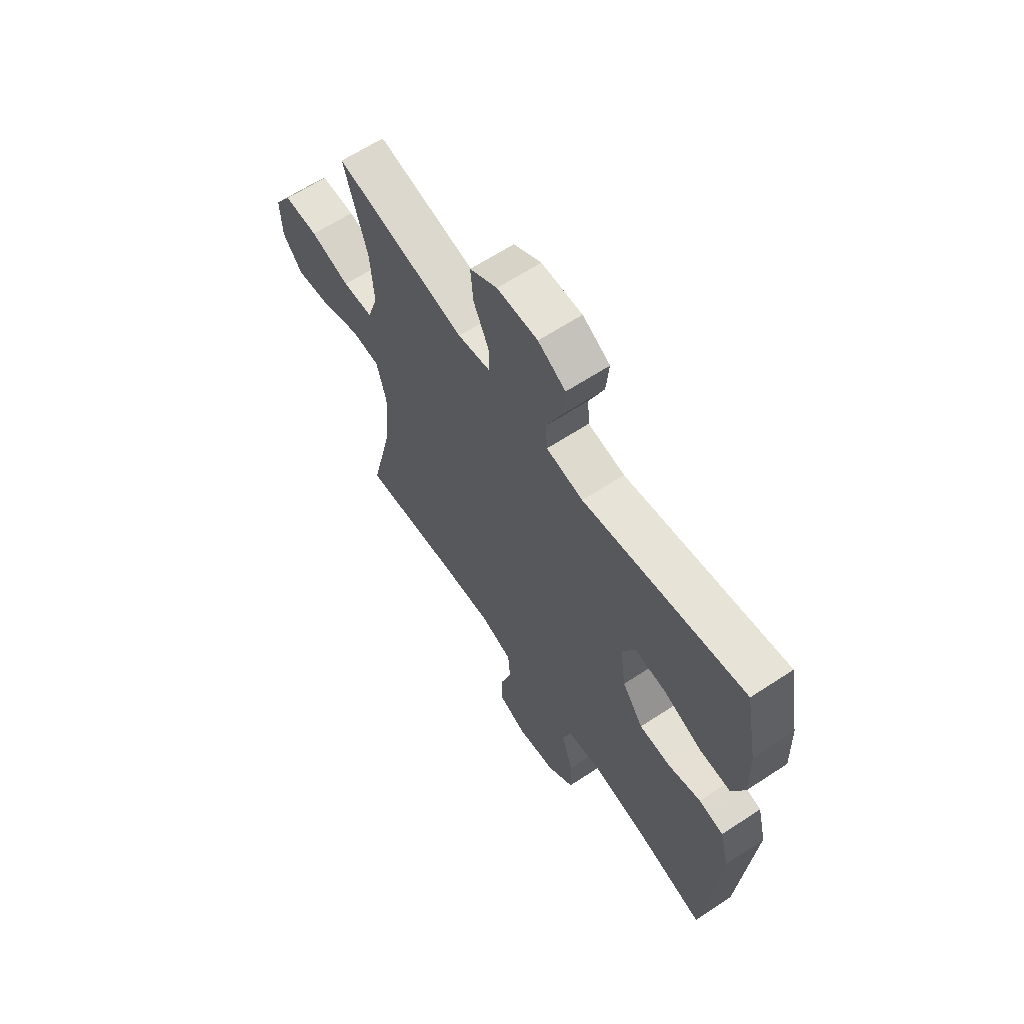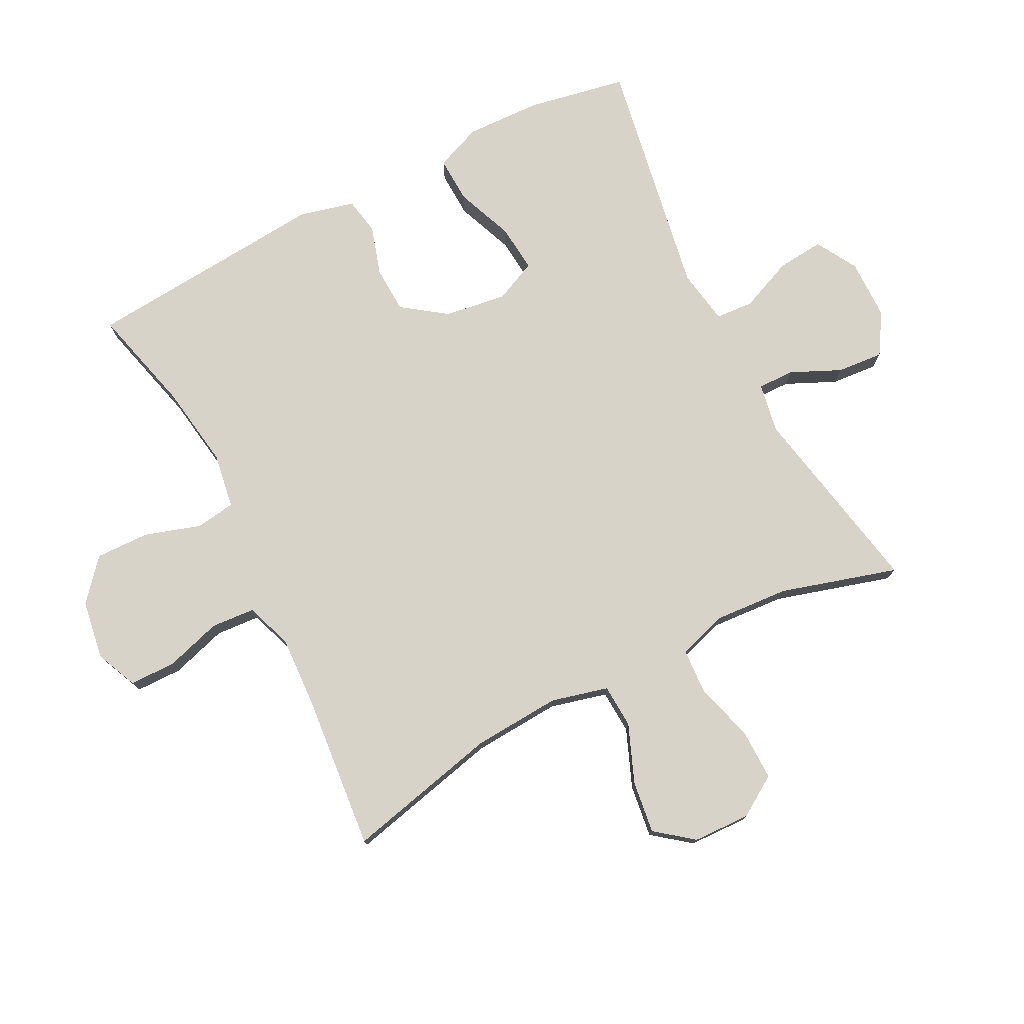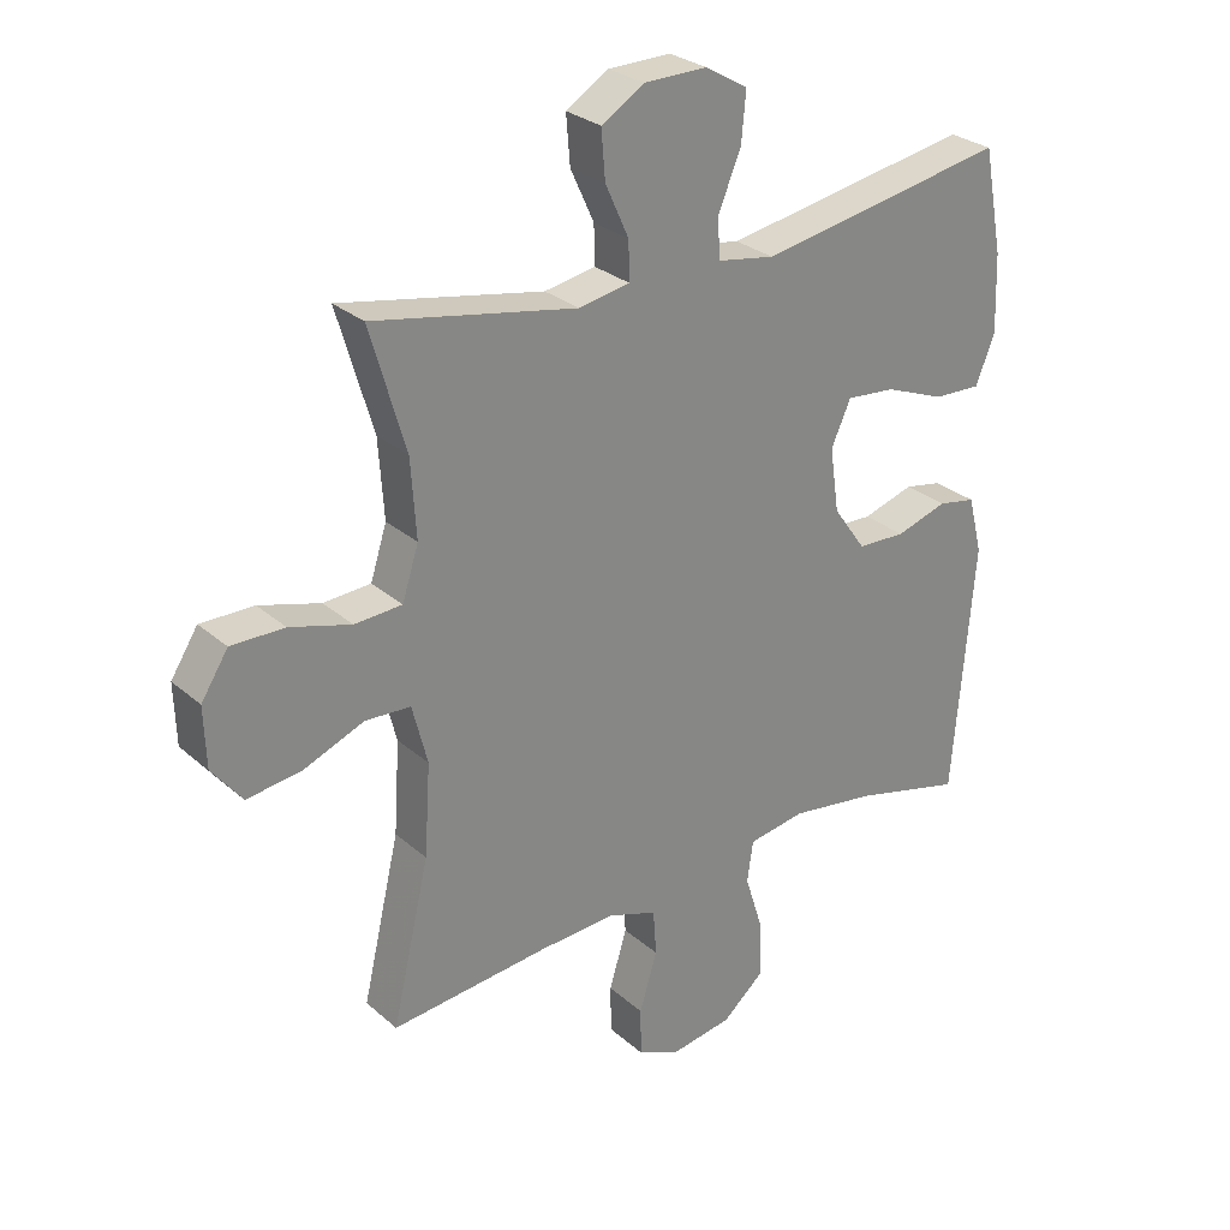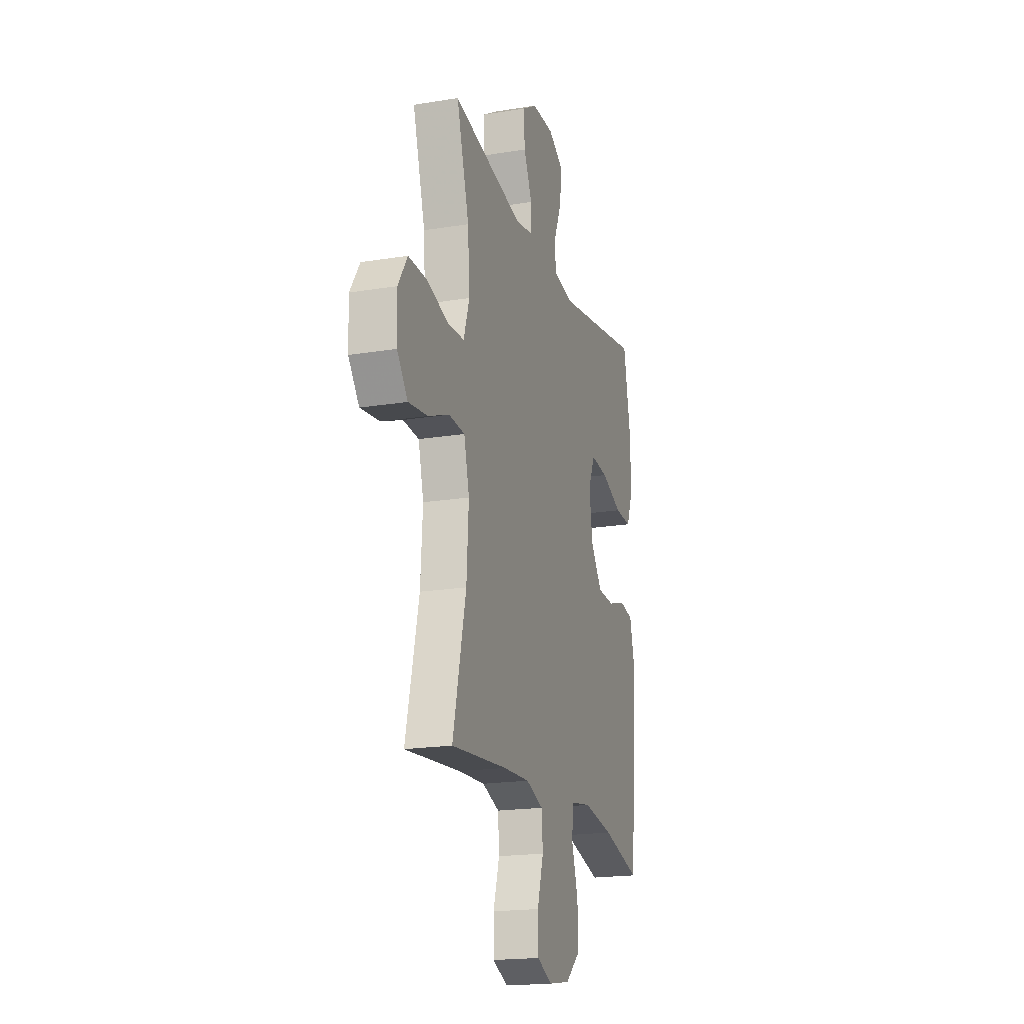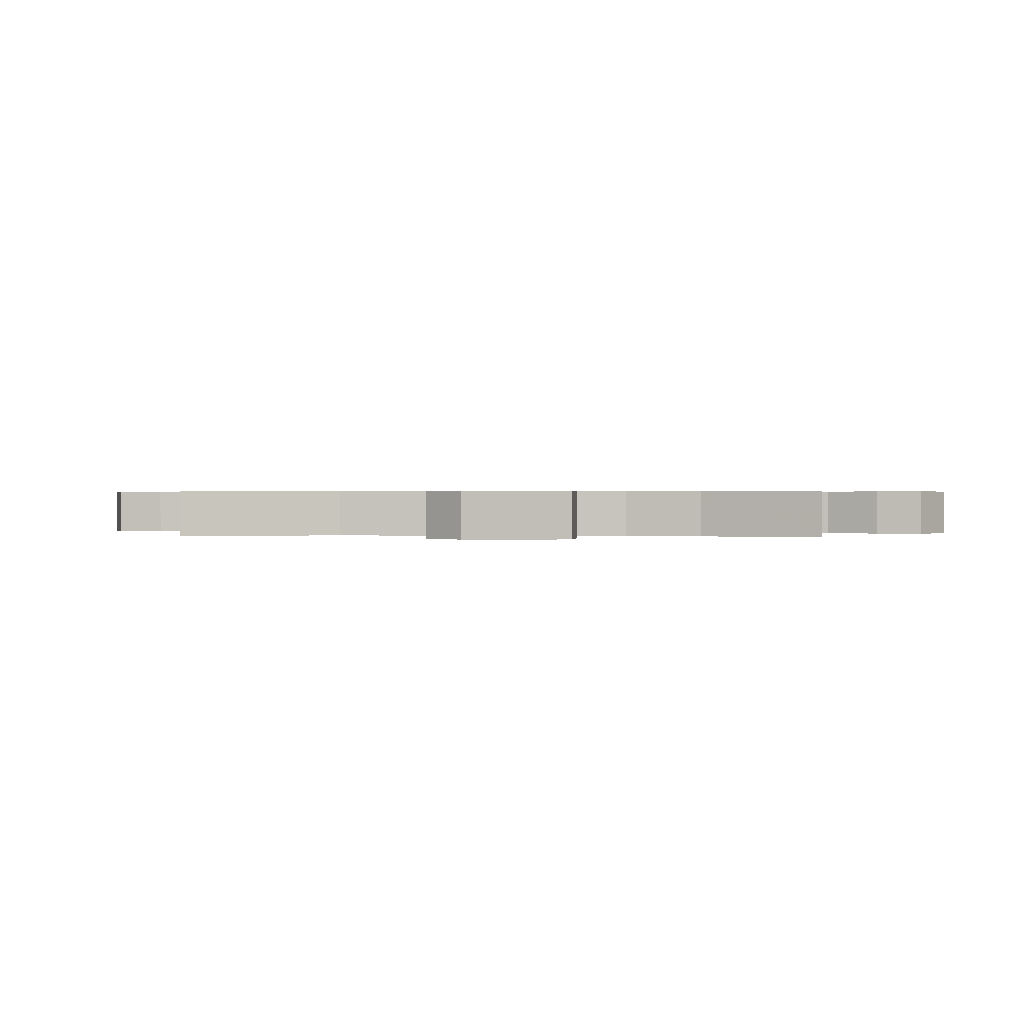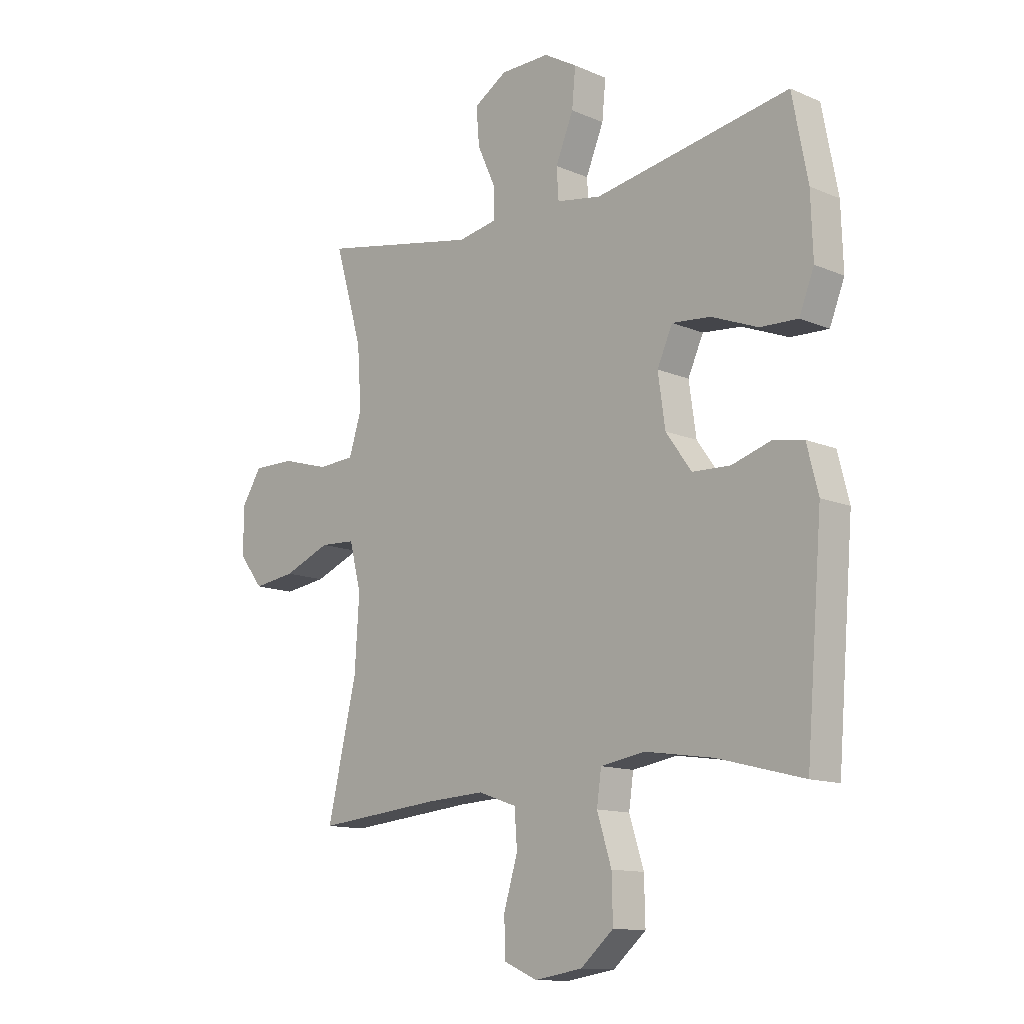
<metadata>
{"format":"obj","ext":"obj","renderer":"f3d","projection":"perspective","resolution":1024,"background":"white","views":[{"elev":63.8,"azim":56.4,"up":"+Z"},{"elev":76.7,"azim":-117.1,"up":"+Y"},{"elev":28.1,"azim":-37.8,"up":"+Z"},{"elev":-19.3,"azim":-72.9,"up":"+Z"},{"elev":0.4,"azim":-82.2,"up":"+Y"},{"elev":-12.6,"azim":45.3,"up":"+Z"}]}
</metadata>
<code>
v -0.5 0.07 -0.5
v -0.443 0.07 -0.256
v -0.434 0.07 -0.117
v -0.457 0.07 -0.027
v -0.526 0.07 -0.023
v -0.618 0.07 -0.06
v -0.701 0.07 -0.071
v -0.747 0.07 -0.012
v -0.75 0.07 0.079
v -0.709 0.07 0.143
v -0.628 0.07 0.142
v -0.535 0.07 0.115
v -0.463 0.07 0.119
v -0.438 0.07 0.197
v -0.446 0.07 0.315
v -0.5 0.07 0.5
v -0.191 0.07 0.44
v -0.113 0.07 0.454
v -0.114 0.07 0.512
v -0.15 0.07 0.591
v -0.156 0.07 0.664
v -0.091 0.07 0.704
v 0.005 0.07 0.705
v 0.07 0.07 0.667
v 0.063 0.07 0.593
v 0.028 0.07 0.509
v 0.032 0.07 0.449
v 0.119 0.07 0.434
v 0.5 0.07 0.5
v 0.53 0.07 0.342
v 0.534 0.07 0.224
v 0.505 0.07 0.151
v 0.432 0.07 0.154
v 0.341 0.07 0.19
v 0.266 0.07 0.197
v 0.236 0.07 0.131
v 0.25 0.07 0.033
v 0.3 0.07 -0.037
v 0.374 0.07 -0.04
v 0.452 0.07 -0.016
v 0.51 0.07 -0.027
v 0.532 0.07 -0.114
v 0.5 0.07 -0.5
v 0.333 0.07 -0.457
v 0.201 0.07 -0.437
v 0.114 0.07 -0.451
v 0.105 0.07 -0.514
v 0.133 0.07 -0.603
v 0.135 0.07 -0.688
v 0.071 0.07 -0.743
v -0.022 0.07 -0.758
v -0.088 0.07 -0.729
v -0.089 0.07 -0.656
v -0.062 0.07 -0.567
v -0.067 0.07 -0.497
v -0.142 0.07 -0.471
v -0.257 0.07 -0.477
v -0.5 0 -0.5
v -0.443 0 -0.256
v -0.434 0 -0.117
v -0.457 0 -0.027
v -0.526 0 -0.023
v -0.618 0 -0.06
v -0.701 0 -0.071
v -0.747 0 -0.012
v -0.75 0 0.079
v -0.709 0 0.143
v -0.628 0 0.142
v -0.535 0 0.115
v -0.463 0 0.119
v -0.438 0 0.197
v -0.446 0 0.315
v -0.5 0 0.5
v -0.191 0 0.44
v -0.113 0 0.454
v -0.114 0 0.512
v -0.15 0 0.591
v -0.156 0 0.664
v -0.091 0 0.704
v 0.005 0 0.705
v 0.07 0 0.667
v 0.063 0 0.593
v 0.028 0 0.509
v 0.032 0 0.449
v 0.119 0 0.434
v 0.5 0 0.5
v 0.53 0 0.342
v 0.534 0 0.224
v 0.505 0 0.151
v 0.432 0 0.154
v 0.341 0 0.19
v 0.266 0 0.197
v 0.236 0 0.131
v 0.25 0 0.033
v 0.3 0 -0.037
v 0.374 0 -0.04
v 0.452 0 -0.016
v 0.51 0 -0.027
v 0.532 0 -0.114
v 0.5 0 -0.5
v 0.333 0 -0.457
v 0.201 0 -0.437
v 0.114 0 -0.451
v 0.105 0 -0.514
v 0.133 0 -0.603
v 0.135 0 -0.688
v 0.071 0 -0.743
v -0.022 0 -0.758
v -0.088 0 -0.729
v -0.089 0 -0.656
v -0.062 0 -0.567
v -0.067 0 -0.497
v -0.142 0 -0.471
v -0.257 0 -0.477
f 52 53 54
f 51 52 54
f 50 51 54
f 49 50 54
f 48 49 54
f 47 48 54
f 46 47 54 55
f 42 43 44
f 41 42 44
f 40 41 44
f 39 40 44
f 38 39 44 45
f 37 38 45 46
f 32 33 34
f 31 32 34
f 30 31 34
f 29 30 34
f 28 29 34
f 27 28 34 35
f 24 25 26
f 23 24 26
f 22 23 26
f 21 22 26
f 20 21 26
f 19 20 26
f 18 19 26 27
f 27 35 36
f 18 27 36
f 17 18 36
f 10 11 12
f 9 10 12
f 8 9 12
f 7 8 12
f 6 7 12
f 5 6 12
f 4 5 12 13
f 3 4 13 14
f 57 1 2
f 56 57 2 3
f 46 55 56
f 37 46 56
f 36 37 56
f 17 36 56
f 16 17 56
f 15 16 56
f 14 15 56
f 3 14 56
f 111 110 109
f 111 109 108
f 111 108 107
f 111 107 106
f 111 106 105
f 111 105 104
f 112 111 104 103
f 101 100 99
f 101 99 98
f 101 98 97
f 101 97 96
f 102 101 96 95
f 103 102 95 94
f 91 90 89
f 91 89 88
f 91 88 87
f 91 87 86
f 91 86 85
f 92 91 85 84
f 83 82 81
f 83 81 80
f 83 80 79
f 83 79 78
f 83 78 77
f 83 77 76
f 84 83 76 75
f 93 92 84
f 93 84 75
f 93 75 74
f 69 68 67
f 69 67 66
f 69 66 65
f 69 65 64
f 69 64 63
f 69 63 62
f 70 69 62 61
f 71 70 61 60
f 59 58 114
f 60 59 114 113
f 113 112 103
f 113 103 94
f 113 94 93
f 113 93 74
f 113 74 73
f 113 73 72
f 113 72 71
f 113 71 60
f 1 58 59 2
f 2 59 60 3
f 3 60 61 4
f 4 61 62 5
f 5 62 63 6
f 6 63 64 7
f 7 64 65 8
f 8 65 66 9
f 9 66 67 10
f 10 67 68 11
f 11 68 69 12
f 12 69 70 13
f 13 70 71 14
f 14 71 72 15
f 15 72 73 16
f 16 73 74 17
f 17 74 75 18
f 18 75 76 19
f 19 76 77 20
f 20 77 78 21
f 21 78 79 22
f 22 79 80 23
f 23 80 81 24
f 24 81 82 25
f 25 82 83 26
f 26 83 84 27
f 27 84 85 28
f 28 85 86 29
f 29 86 87 30
f 30 87 88 31
f 31 88 89 32
f 32 89 90 33
f 33 90 91 34
f 34 91 92 35
f 35 92 93 36
f 36 93 94 37
f 37 94 95 38
f 38 95 96 39
f 39 96 97 40
f 40 97 98 41
f 41 98 99 42
f 42 99 100 43
f 43 100 101 44
f 44 101 102 45
f 45 102 103 46
f 46 103 104 47
f 47 104 105 48
f 48 105 106 49
f 49 106 107 50
f 50 107 108 51
f 51 108 109 52
f 52 109 110 53
f 53 110 111 54
f 54 111 112 55
f 55 112 113 56
f 56 113 114 57
f 57 114 58 1

</code>
